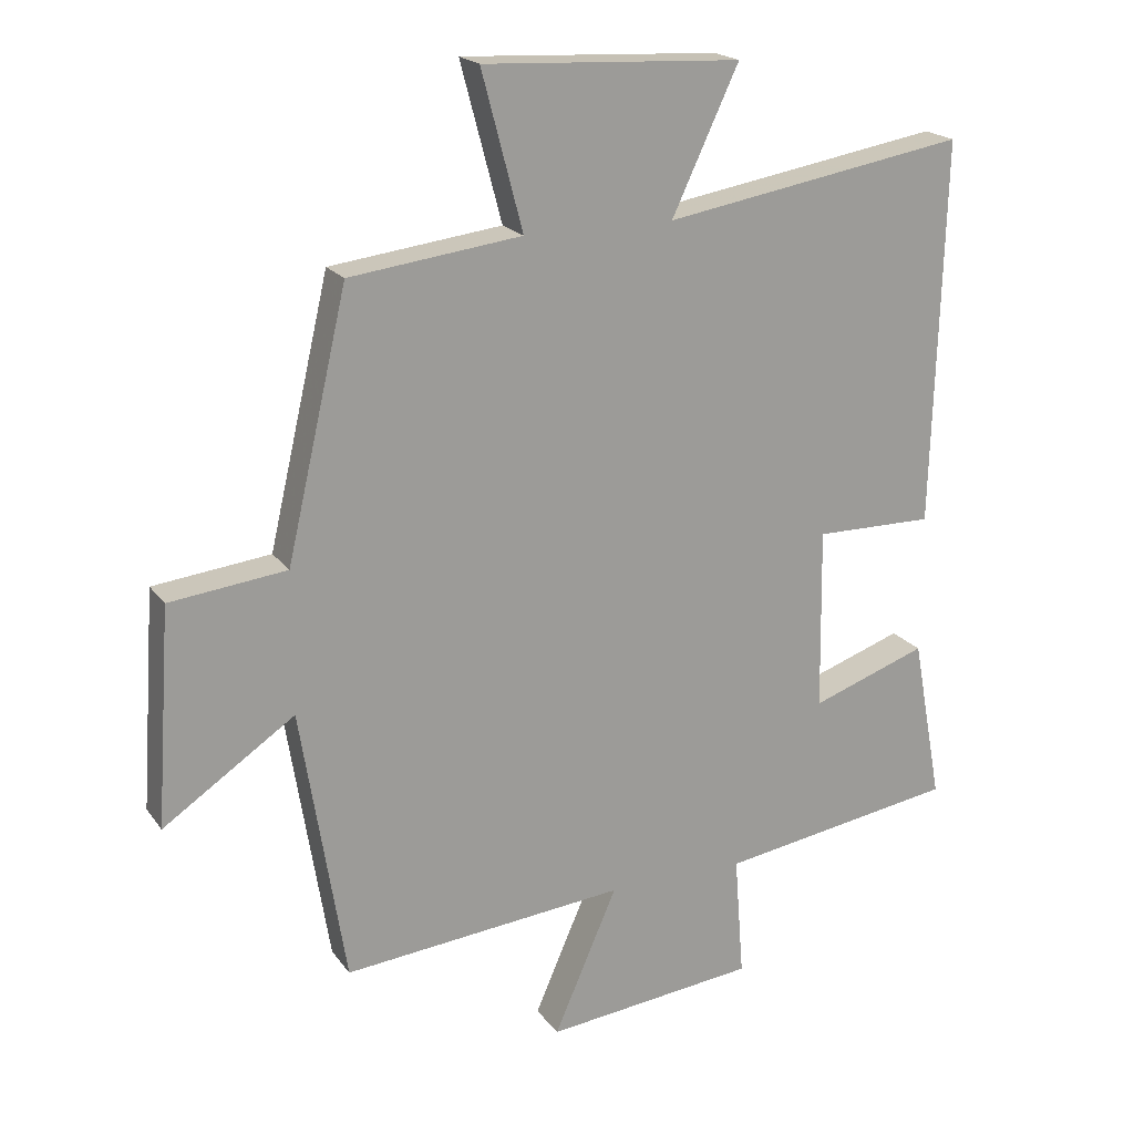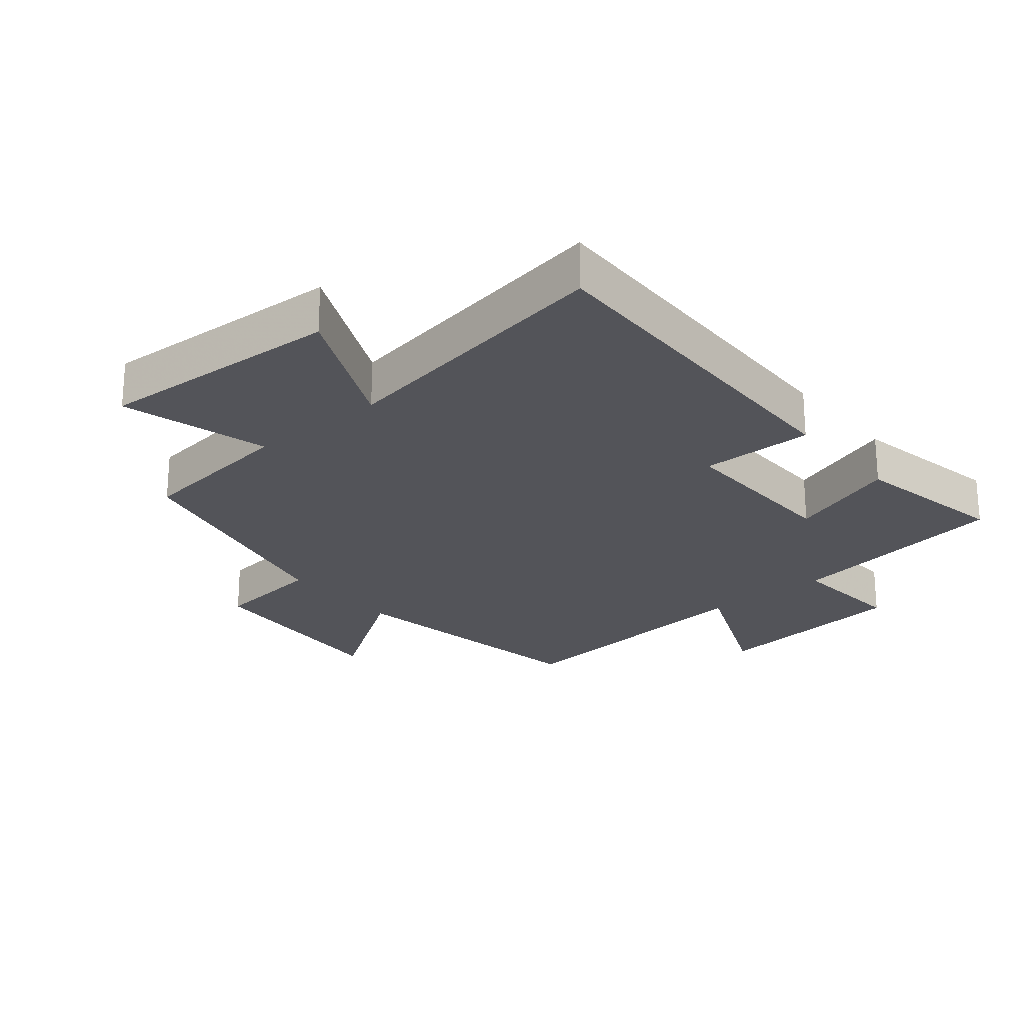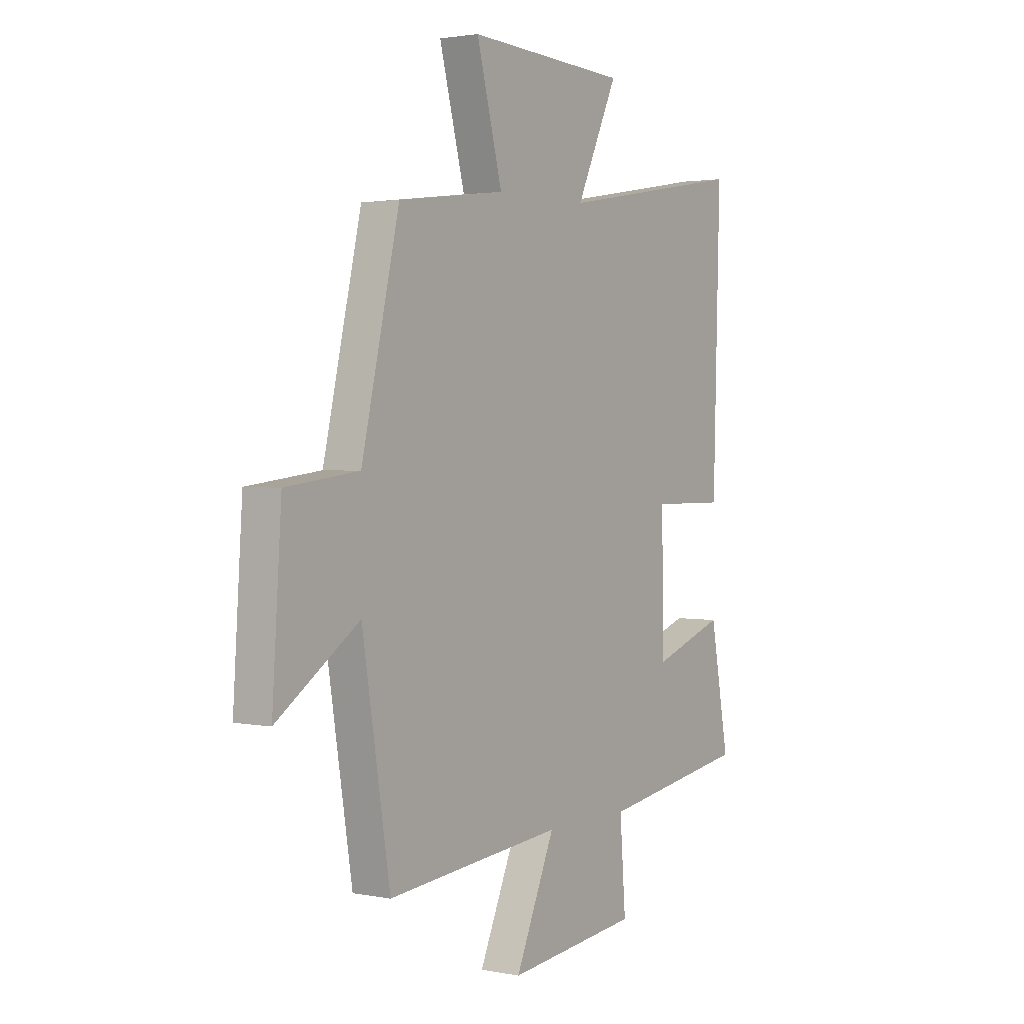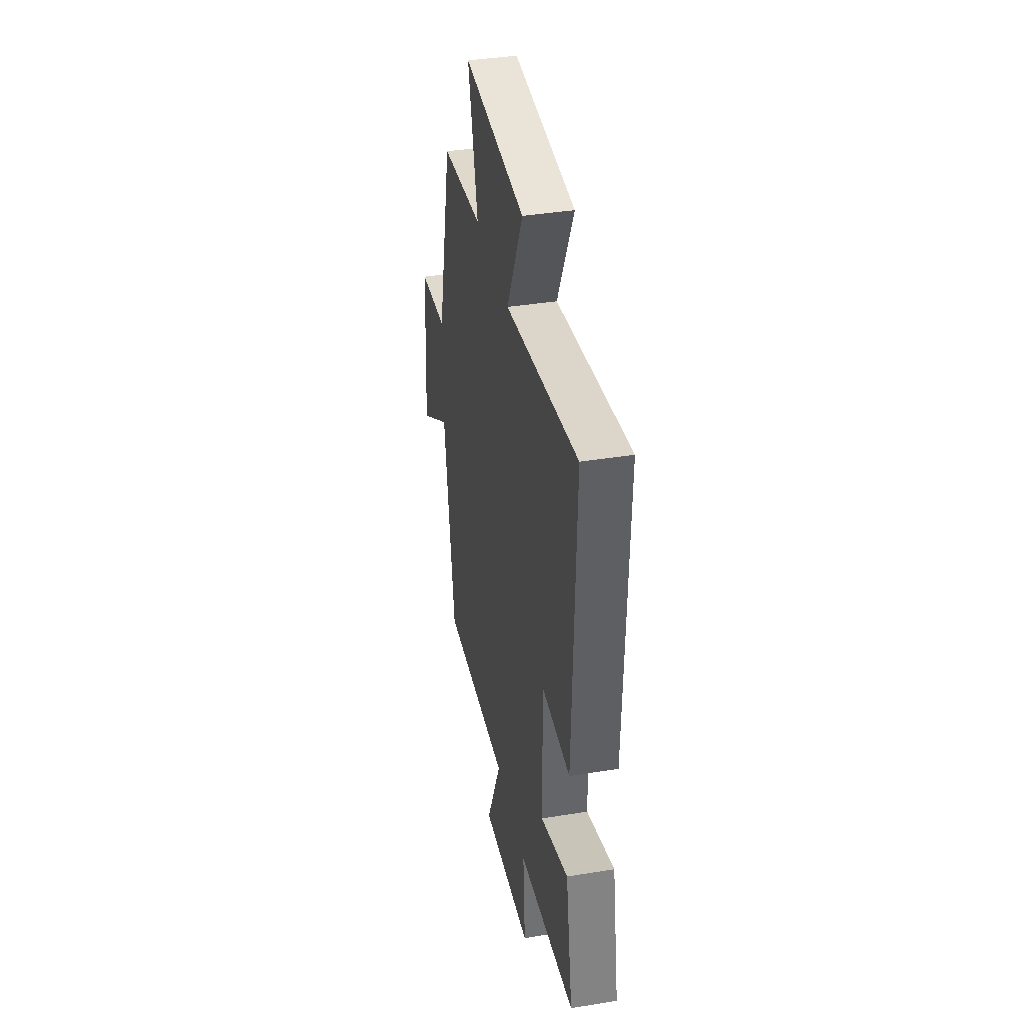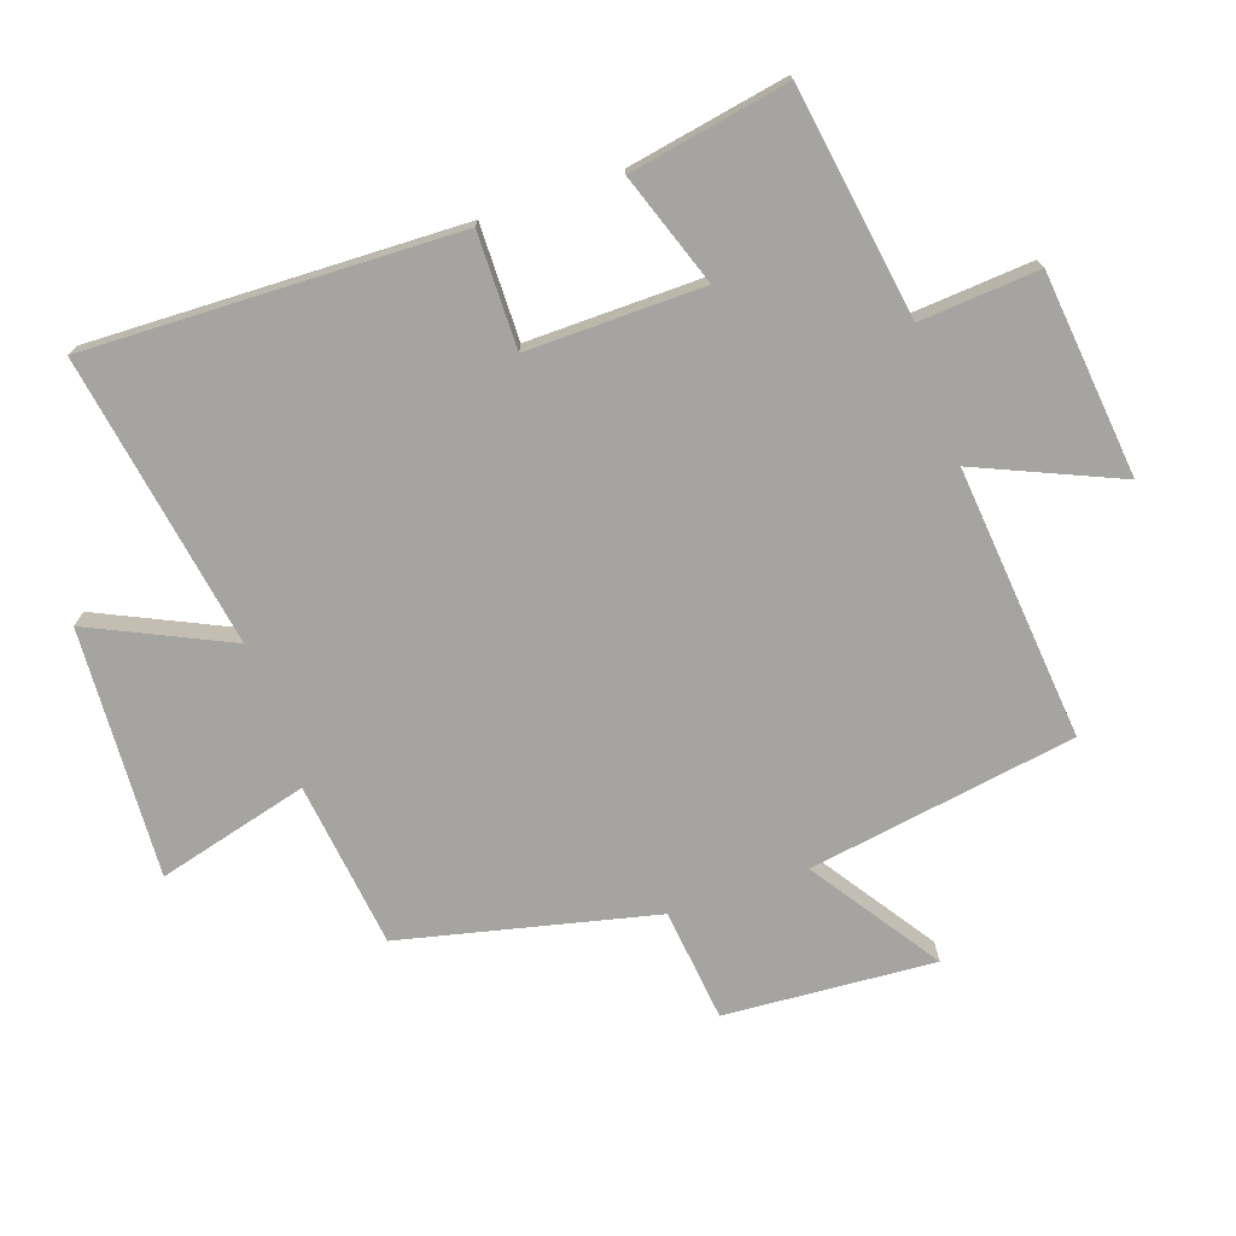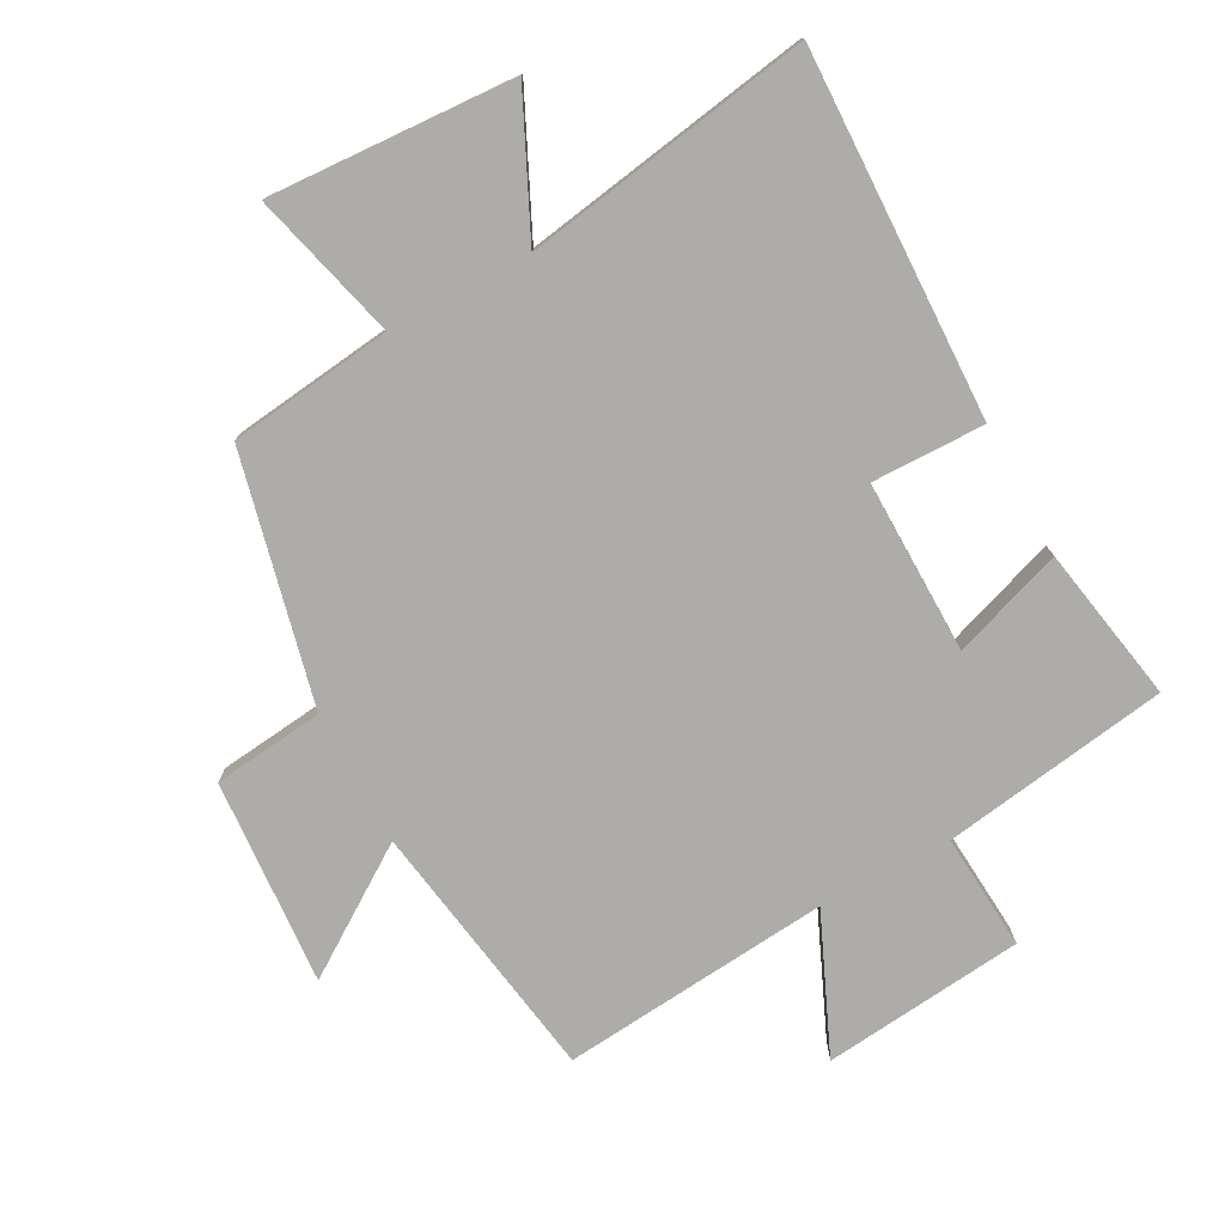
<metadata>
{"format":"obj","ext":"obj","renderer":"f3d","projection":"perspective","resolution":1024,"background":"white","views":[{"elev":19.8,"azim":-25.2,"up":"+Z"},{"elev":-23.7,"azim":39.8,"up":"+Y"},{"elev":2.2,"azim":-55.3,"up":"+Z"},{"elev":39.8,"azim":78.6,"up":"+Z"},{"elev":-73.4,"azim":109.0,"up":"+Y"},{"elev":-76.6,"azim":28.2,"up":"+Y"}]}
</metadata>
<code>
v 0.516 0.07 0.576
v 0.5 0.07 0.007
v 0.324 0.07 0.009
v 0.328 0.07 -0.261
v 0.5 0.07 -0.201
v 0.545 0.07 -0.445
v 0.192 0.07 -0.5
v 0.206 0.07 -0.682
v -0.108 0.07 -0.716
v -0.014 0.07 -0.5
v -0.434 0.07 -0.54
v -0.5 0.07 -0.13
v -0.695 0.07 -0.262
v -0.673 0.07 0.06
v -0.5 0.07 0.08
v -0.41 0.07 0.468
v -0.155 0.07 0.5
v -0.216 0.07 0.731
v 0.166 0.07 0.711
v 0.067 0.07 0.5
v 0.516 0 0.576
v 0.5 0 0.007
v 0.324 0 0.009
v 0.328 0 -0.261
v 0.5 0 -0.201
v 0.545 0 -0.445
v 0.192 0 -0.5
v 0.206 0 -0.682
v -0.108 0 -0.716
v -0.014 0 -0.5
v -0.434 0 -0.54
v -0.5 0 -0.13
v -0.695 0 -0.262
v -0.673 0 0.06
v -0.5 0 0.08
v -0.41 0 0.468
v -0.155 0 0.5
v -0.216 0 0.731
v 0.166 0 0.711
v 0.067 0 0.5
f 17 18 19 20
f 15 16 17 20
f 1 2 3
f 20 1 3
f 15 20 3
f 12 13 14 15
f 15 3 4
f 12 15 4
f 11 12 4
f 10 11 4
f 7 8 9 10
f 6 7 10
f 5 6 10
f 4 5 10
f 40 39 38 37
f 40 37 36 35
f 23 22 21
f 23 21 40
f 23 40 35
f 35 34 33 32
f 24 23 35
f 24 35 32
f 24 32 31
f 24 31 30
f 30 29 28 27
f 30 27 26
f 30 26 25
f 30 25 24
f 1 21 22 2
f 2 22 23 3
f 3 23 24 4
f 4 24 25 5
f 5 25 26 6
f 6 26 27 7
f 7 27 28 8
f 8 28 29 9
f 9 29 30 10
f 10 30 31 11
f 11 31 32 12
f 12 32 33 13
f 13 33 34 14
f 14 34 35 15
f 15 35 36 16
f 16 36 37 17
f 17 37 38 18
f 18 38 39 19
f 19 39 40 20
f 20 40 21 1

</code>
